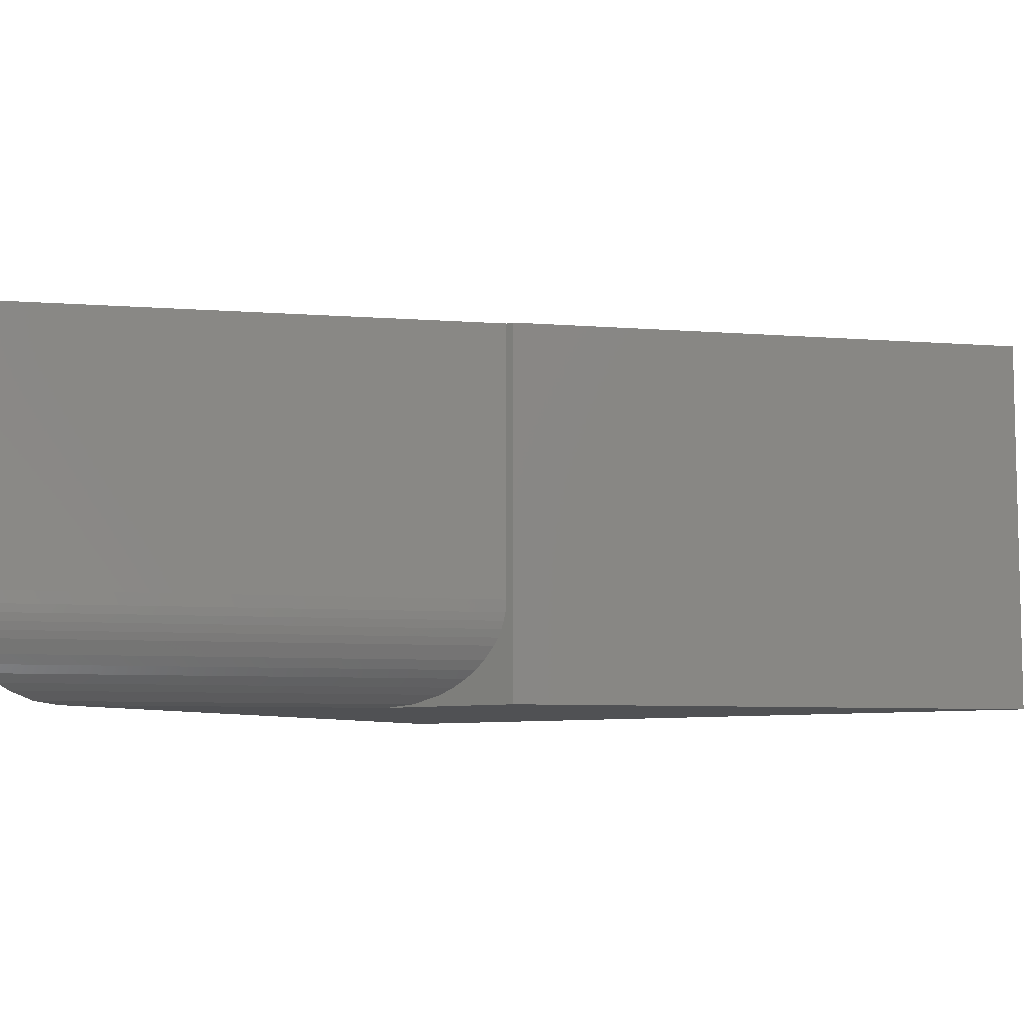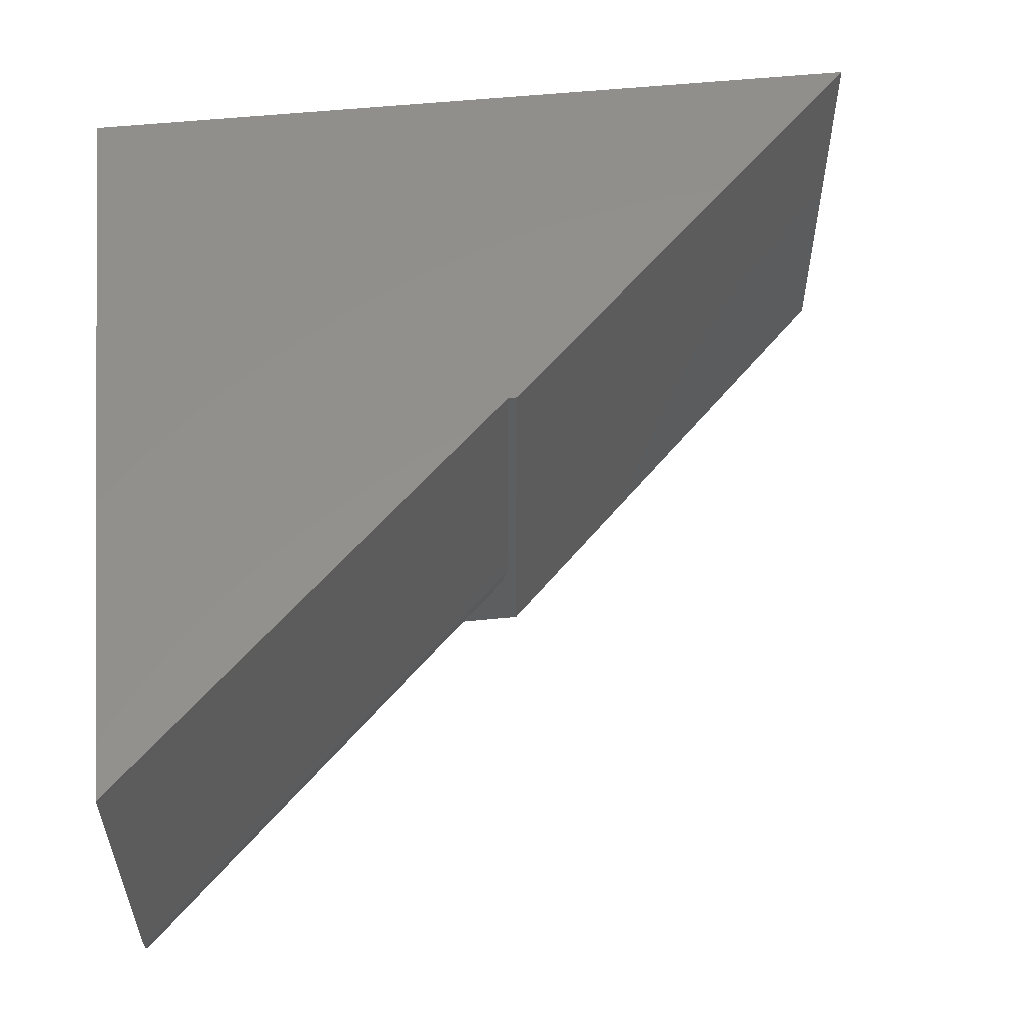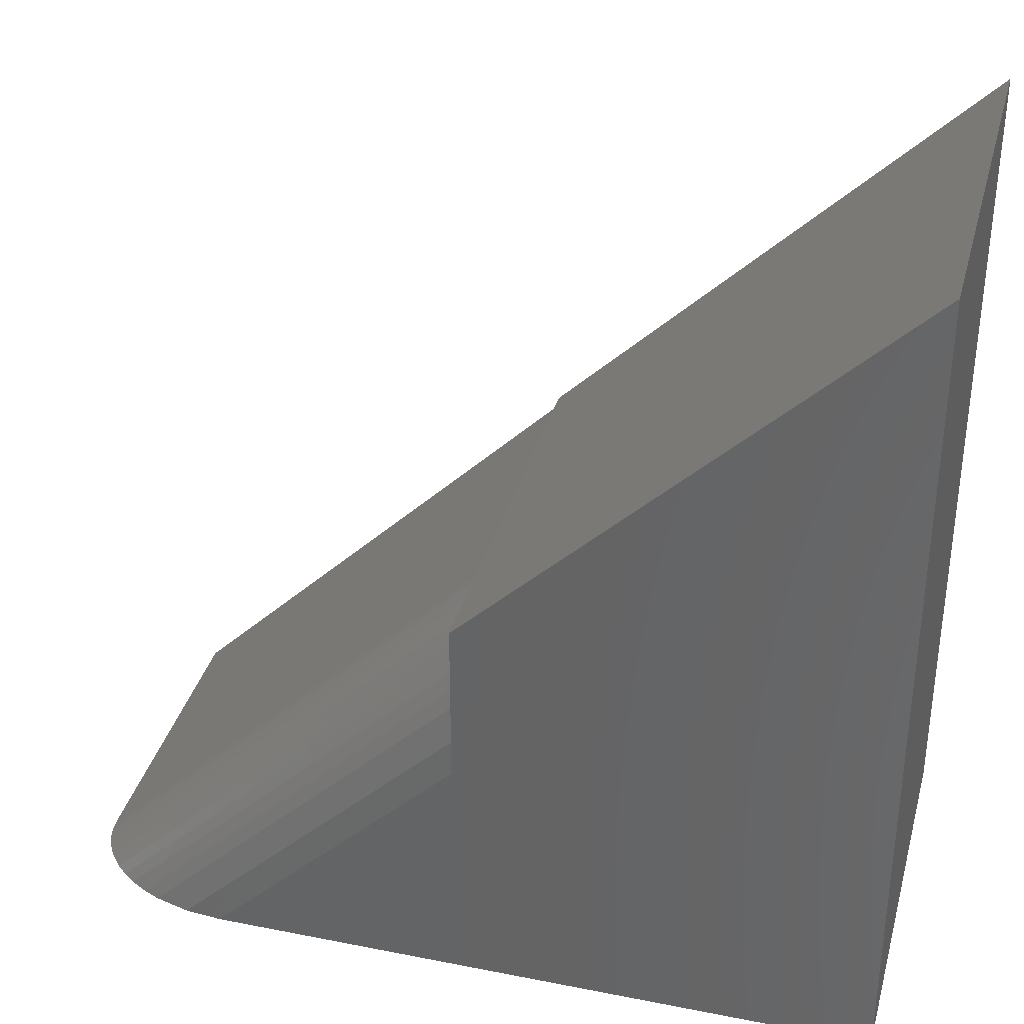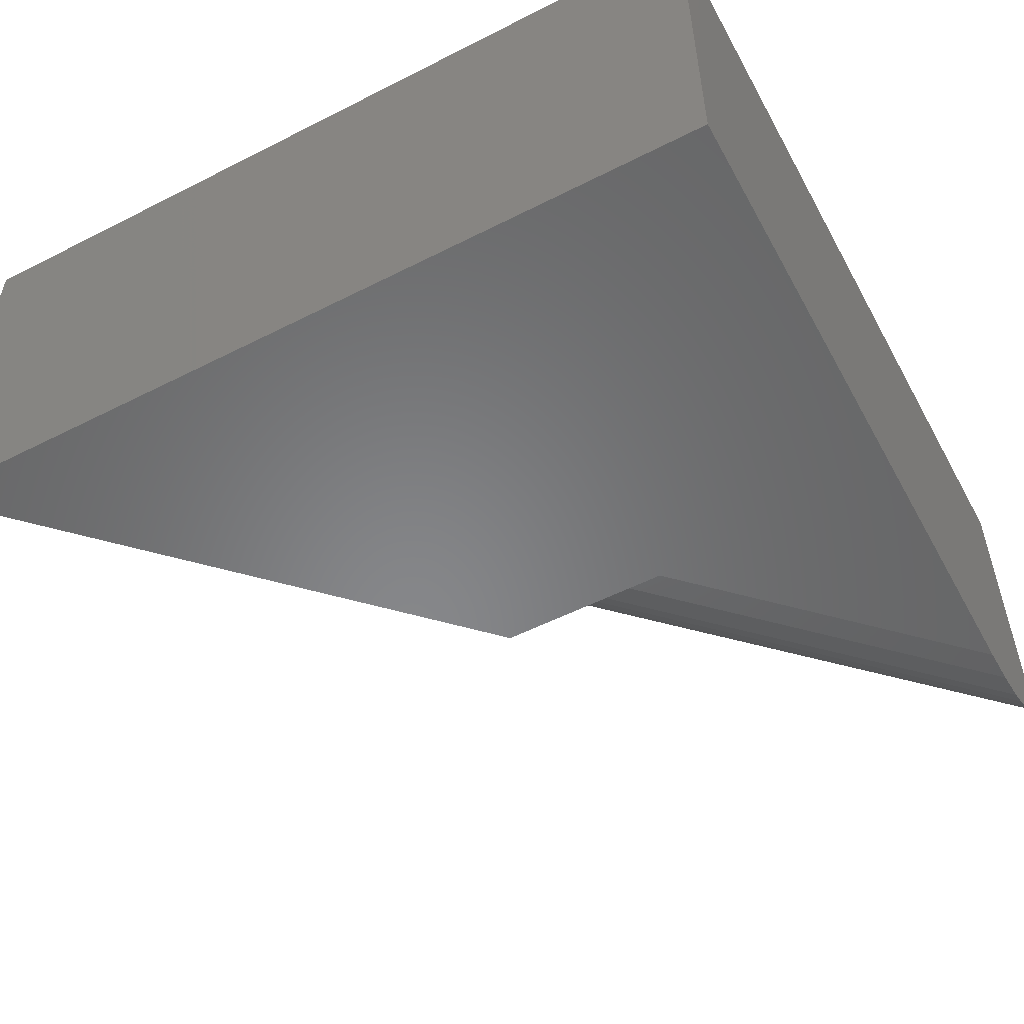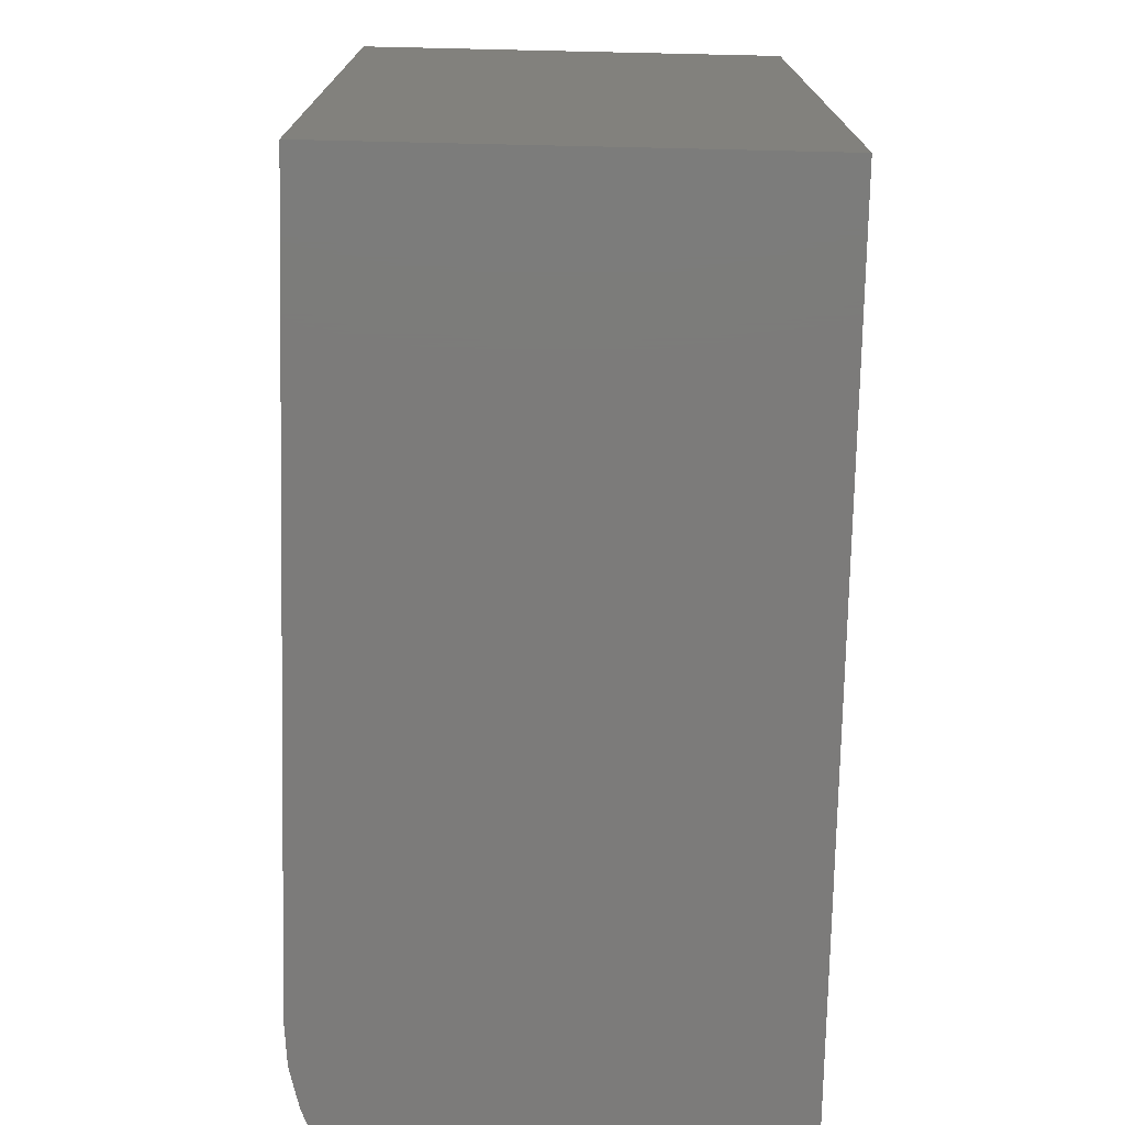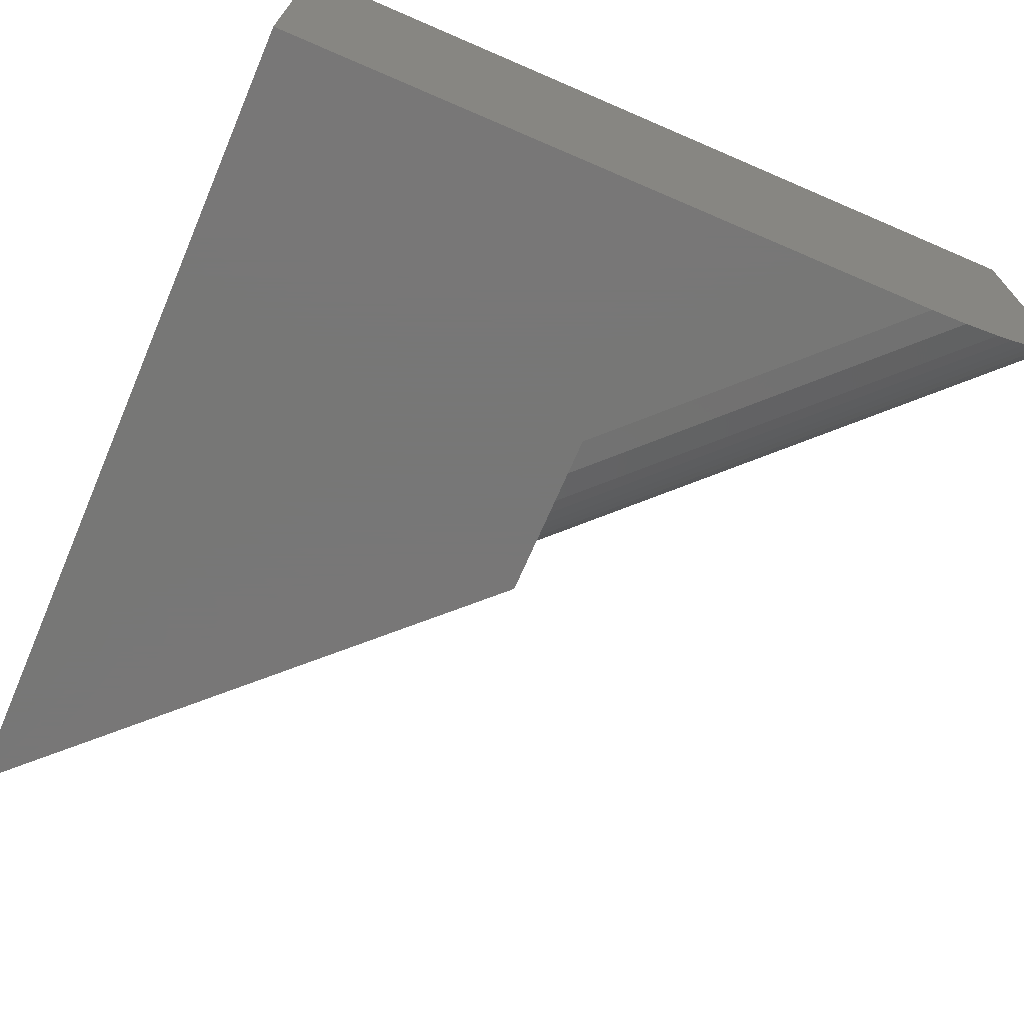
<metadata>
{"format":"stl","ext":"stl","renderer":"f3d","projection":"perspective","resolution":1024,"background":"white","views":[{"elev":-7.5,"azim":123.1,"up":"+Z"},{"elev":55.3,"azim":84.0,"up":"+Z"},{"elev":34.8,"azim":-165.2,"up":"+Y"},{"elev":-53.9,"azim":-61.6,"up":"+Z"},{"elev":-74.8,"azim":-91.3,"up":"+Y"},{"elev":-70.0,"azim":-23.3,"up":"+Z"}]}
</metadata>
<code>
# stl→obj: 34 verts, 64 faces
v 0.2314 0 0
v -0.375 0 0
v 0.003947 0.2274 0
v -0.375 0.75 0
v 0.003947 0.3789 0
v 0.003947 0.3711 0.375
v 0.003947 0.3789 0.375
v -0.375 0.75 0.375
v -0.375 0 0.375
v 0.375 0 0.375
v 0.3693 0 0.07312
v 0.372 0 0.08103
v 0.3739 0 0.0892
v 0.2648 0 0.002792
v 0.375 0 0.1016
v 0.2972 0 0.0113
v 0.3128 0 0.01789
v 0.3276 0 0.02617
v 0.3389 0 0.03422
v 0.3491 0 0.04342
v 0.3606 0 0.0573
v 0.3654 0 0.065
v 0.003947 0.3711 0.1016
v 0.003947 0.37 0.0892
v 0.003947 0.3681 0.08103
v 0.003947 0.3653 0.07312
v 0.003947 0.3614 0.065
v 0.003947 0.3567 0.0573
v 0.003947 0.3452 0.04342
v 0.003947 0.3349 0.03422
v 0.003947 0.3236 0.02617
v 0.003947 0.3088 0.01789
v 0.003947 0.2933 0.0113
v 0.003947 0.2608 0.002792
f 1 2 3
f 3 2 4
f 3 4 5
f 6 7 8
f 6 8 9
f 6 9 10
f 11 12 13
f 1 14 2
f 15 10 9
f 15 9 2
f 15 2 14
f 15 14 16
f 15 16 17
f 15 17 18
f 15 18 19
f 15 19 20
f 15 20 21
f 15 21 22
f 15 22 11
f 15 11 13
f 8 4 9
f 9 4 2
f 5 7 6
f 5 6 23
f 5 23 24
f 5 24 25
f 5 25 26
f 5 26 27
f 5 27 28
f 5 28 29
f 5 29 30
f 5 30 31
f 5 31 32
f 5 32 33
f 5 33 34
f 5 34 3
f 10 15 6
f 6 15 23
f 1 34 14
f 1 3 34
f 14 34 33
f 14 33 16
f 21 27 22
f 22 27 26
f 22 26 11
f 11 26 25
f 11 25 12
f 12 25 24
f 16 33 17
f 17 33 32
f 17 32 18
f 18 32 31
f 18 31 19
f 19 31 30
f 19 30 20
f 20 30 29
f 20 29 21
f 21 29 28
f 21 28 27
f 23 15 24
f 24 15 13
f 24 13 12
f 7 5 8
f 8 5 4

</code>
